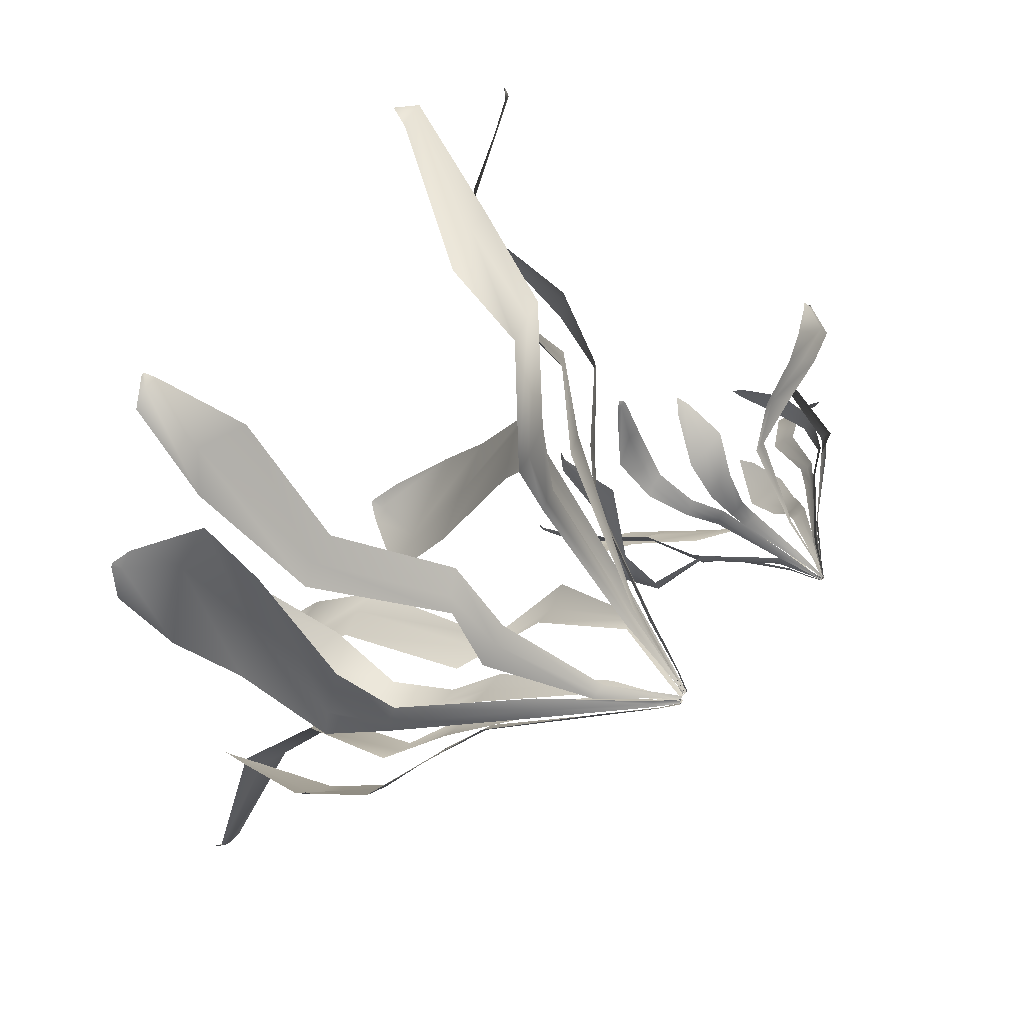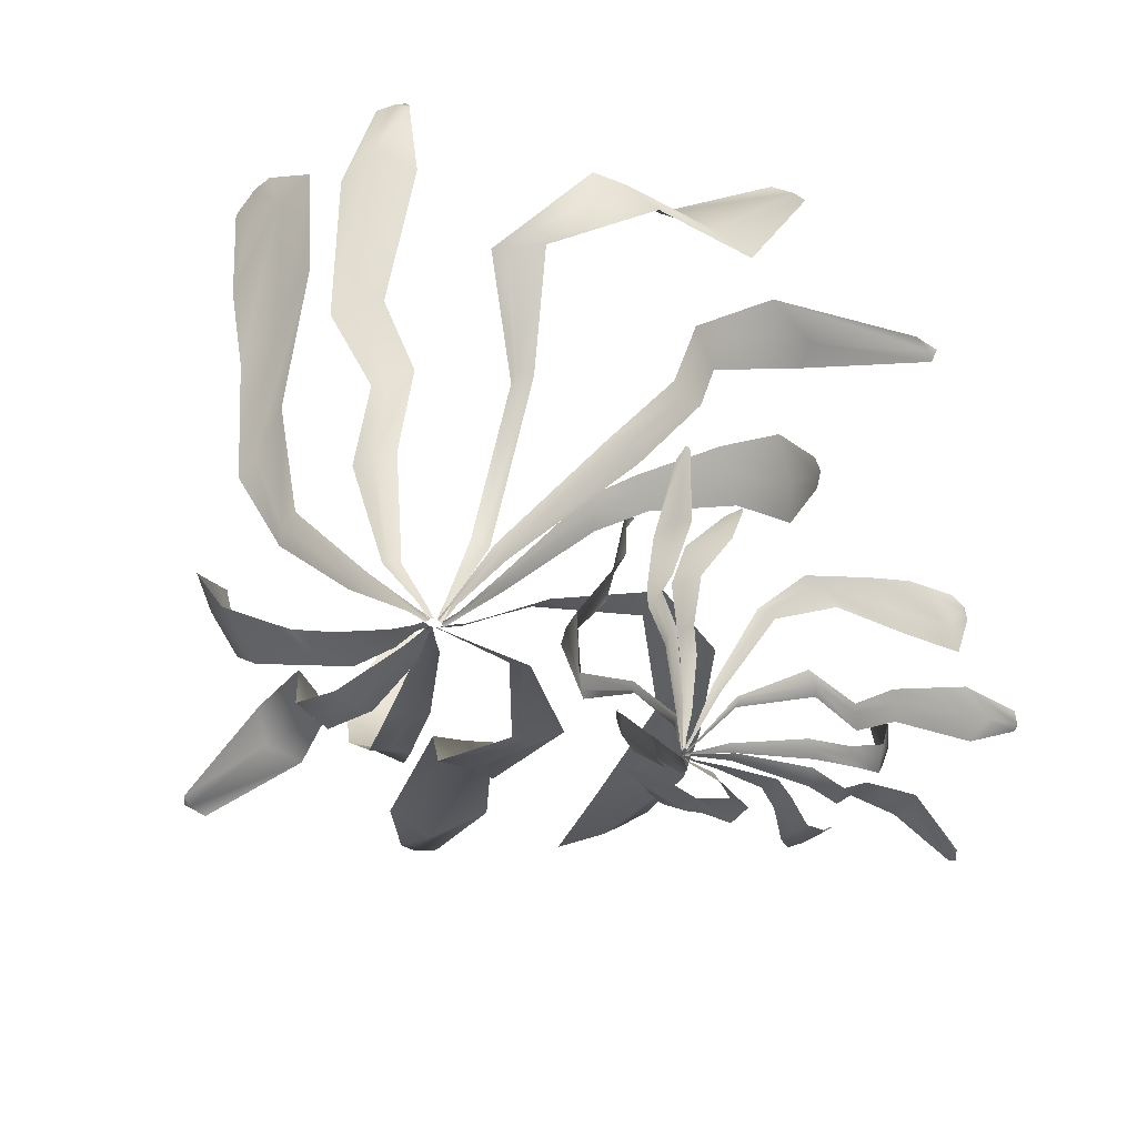
<metadata>
{"format":"obj","ext":"obj","renderer":"f3d","projection":"perspective","resolution":1024,"background":"white","views":[{"elev":69.0,"azim":-49.2,"up":"+Z"},{"elev":16.4,"azim":15.3,"up":"+Z"}]}
</metadata>
<code>
o Algae1
v -1.315 8.176 -8.75
v -2.932 5.14 -8.92
v -1.331 8.149 -8.532
v -2.938 5.134 -8.883
v -1.381 7.591 -8.836
v -1.624 7.056 -8.598
v -2.097 6.674 -8.568
v -2.381 6.424 -8.652
v -2.734 5.635 -8.838
v -2.869 5.271 -8.888
v -2.873 5.267 -8.851
v -2.735 5.633 -8.73
v -2.42 6.414 -8.432
v -2.172 6.66 -8.339
v -1.72 7.007 -8.21
v -1.453 7.514 -8.236
v -1.313 8.169 -8.661
v -2.944 5.136 -8.9
v -1.38 7.53 -8.548
v -1.697 7.004 -8.389
v -2.16 6.65 -8.45
v -2.384 6.417 -8.526
v -2.725 5.635 -8.772
v -2.878 5.268 -8.87
v -1.328 8.356 -8.695
v -1.323 8.353 -8.676
v -2.778 8.294 -11.38
v -2.963 5.15 -8.927
v -2.48 8.331 -11.22
v -2.93 5.152 -8.91
v -3.013 7.873 -11.37
v -2.68 7.638 -10.86
v -2.207 7.404 -10.11
v -2.249 7.157 -9.401
v -2.684 6.046 -9.043
v -2.887 5.327 -8.964
v -2.846 5.332 -8.946
v -2.553 6.042 -8.984
v -2.105 7.127 -9.214
v -1.847 7.528 -9.717
v -2.007 7.813 -10.41
v -2.164 8.055 -10.82
v -2.666 8.321 -11.34
v -2.952 5.149 -8.914
v -2.702 7.953 -11.27
v -2.363 7.735 -10.66
v -1.96 7.525 -9.831
v -2.139 7.165 -9.329
v -2.595 6.064 -9.02
v -2.869 5.329 -8.95
v -2.697 8.409 -11.32
v -2.669 8.411 -11.32
v -4.358 8.428 -11.72
v -2.992 5.14 -8.921
v -4.104 8.473 -11.75
v -2.957 5.142 -8.932
v -4.296 8.02 -11.29
v -3.828 7.602 -10.53
v -3.512 6.751 -10.37
v -2.923 6.459 -10.05
v -2.742 5.805 -9.328
v -2.939 5.295 -9.012
v -2.894 5.311 -9.029
v -2.619 5.837 -9.348
v -2.595 6.512 -10
v -3.122 6.692 -10.44
v -3.415 7.656 -10.55
v -3.619 8.156 -11.28
v -4.271 8.457 -11.76
v -2.976 5.14 -8.922
v -4.058 8.16 -11.52
v -3.619 7.67 -10.57
v -3.273 6.739 -10.41
v -2.769 6.465 -10.09
v -2.661 5.84 -9.369
v -2.913 5.304 -9.02
v -4.348 8.5 -11.73
v -4.33 8.506 -11.74
v -1.539 8.712 -6.925
v -2.939 5.137 -8.888
v -1.757 8.636 -6.832
v -2.971 5.126 -8.87
v -1.742 7.963 -7.197
v -2.167 7.156 -6.781
v -2.737 6.625 -6.936
v -2.778 6.492 -7.718
v -2.837 5.74 -8.598
v -2.925 5.274 -8.813
v -2.96 5.26 -8.795
v -2.941 5.693 -8.546
v -2.914 6.46 -7.768
v -3.059 6.543 -6.962
v -2.55 7.016 -6.545
v -2.31 7.741 -6.894
v -1.611 8.692 -6.876
v -2.962 5.131 -8.883
v -1.967 7.888 -7.018
v -2.348 7.083 -6.628
v -2.943 6.561 -6.956
v -2.878 6.46 -7.678
v -2.891 5.719 -8.552
v -2.947 5.266 -8.809
v -1.642 8.84 -6.967
v -1.653 8.834 -6.949
v -0.6608 8.709 -7.968
v -2.943 5.14 -8.896
v -0.7595 8.649 -7.791
v -2.963 5.132 -8.865
v -1.48 8.351 -7.983
v -1.929 7.725 -7.89
v -1.885 7.154 -7.993
v -2.185 6.758 -8.293
v -2.743 5.779 -8.68
v -2.903 5.288 -8.829
v -2.925 5.276 -8.797
v -2.811 5.739 -8.583
v -2.372 6.669 -8.143
v -2.032 7.045 -7.823
v -2.021 7.594 -7.583
v -1.639 8.173 -7.497
v -0.673 8.69 -7.891
v -2.96 5.136 -8.883
v -1.412 8.363 -7.813
v -1.991 7.678 -7.711
v -1.965 7.078 -7.906
v -2.255 6.722 -8.188
v -2.77 5.763 -8.612
v -2.92 5.281 -8.816
v -0.6402 8.763 -7.914
v -0.6337 8.758 -7.895
v -5.202 7.22 -9.452
v -3.045 5.113 -8.886
v -5.11 7.212 -9.662
v -3.027 5.111 -8.918
v -5.151 6.747 -9.227
v -4.832 6.39 -9.324
v -4.304 6.226 -9.381
v -3.963 6.098 -9.33
v -3.392 5.502 -9.082
v -3.142 5.21 -8.944
v -3.127 5.209 -8.979
v -3.36 5.51 -9.192
v -3.846 6.111 -9.548
v -4.151 6.25 -9.615
v -4.623 6.402 -9.693
v -4.881 6.73 -9.774
v -5.168 7.216 -9.536
v -3.027 5.116 -8.901
v -5.041 6.699 -9.469
v -4.7 6.381 -9.504
v -4.196 6.232 -9.503
v -3.916 6.098 -9.454
v -3.383 5.505 -9.153
v -3.128 5.211 -8.96
v -5.212 7.39 -9.536
v -5.209 7.385 -9.555
v -5.027 7.938 -6.8
v -3.013 5.126 -8.861
v -5.252 7.873 -7.05
v -3.038 5.116 -8.887
v -4.64 7.676 -6.727
v -4.554 7.393 -7.309
v -4.549 6.811 -8.095
v -4.361 6.517 -8.695
v -3.652 5.868 -8.855
v -3.155 5.254 -8.842
v -3.19 5.245 -8.872
v -3.759 5.823 -8.957
v -4.466 6.492 -8.92
v -4.817 6.706 -8.549
v -4.986 7.219 -7.928
v -5.17 7.573 -7.529
v -5.124 7.922 -6.875
v -3.02 5.123 -8.879
v -4.874 7.685 -6.936
v -4.741 7.351 -7.601
v -4.722 6.764 -8.417
v -4.451 6.497 -8.795
v -3.739 5.856 -8.909
v -3.168 5.25 -8.861
v -5.136 7.994 -6.88
v -5.159 7.986 -6.894
v -4.201 8.429 -6.361
v -2.992 5.135 -8.866
v -4.423 8.385 -6.388
v -3.027 5.123 -8.866
v -3.989 7.937 -6.708
v -4.012 7.296 -7.468
v -3.586 6.623 -7.756
v -3.574 6.232 -8.185
v -3.327 5.554 -8.684
v -3.076 5.24 -8.813
v -3.118 5.233 -8.814
v -3.442 5.542 -8.687
v -3.845 6.172 -8.274
v -3.813 6.456 -7.832
v -4.349 7.208 -7.559
v -4.496 7.869 -6.797
v -4.296 8.425 -6.346
v -3.007 5.13 -8.871
v -4.318 8.012 -6.593
v -4.214 7.274 -7.495
v -3.738 6.536 -7.821
v -3.704 6.181 -8.189
v -3.403 5.553 -8.672
v -3.096 5.235 -8.817
v -4.228 8.502 -6.356
v -4.247 8.501 -6.347
v -4.262 8.083 -10.01
v -3.028 5.114 -8.914
v -4.04 8.095 -10.07
v -2.991 5.116 -8.92
v -4.442 7.596 -10.28
v -4.248 7.076 -10.43
v -3.953 6.663 -10.31
v -3.713 6.387 -9.93
v -3.246 5.629 -9.228
v -3.067 5.232 -8.988
v -3.026 5.232 -8.993
v -3.12 5.625 -9.242
v -3.438 6.383 -9.91
v -3.669 6.651 -10.3
v -3.862 7.08 -10.54
v -3.874 7.631 -10.42
v -4.175 8.093 -10.03
v -3.004 5.118 -8.913
v -4.214 7.641 -10.37
v -4.056 7.09 -10.48
v -3.793 6.645 -10.3
v -3.578 6.389 -9.953
v -3.175 5.631 -9.253
v -3.044 5.233 -8.985
v -4.198 8.207 -9.957
v -4.182 8.207 -9.968
v -5.57 7.326 -11.05
v -3.029 5.118 -8.905
v -5.41 7.317 -11.17
v -2.998 5.119 -8.927
v -5.045 7.47 -10.38
v -4.626 7.173 -9.983
v -4.442 6.629 -10.02
v -4.066 6.36 -9.814
v -3.361 5.644 -9.231
v -3.096 5.238 -8.984
v -3.063 5.237 -9.007
v -3.257 5.639 -9.3
v -3.813 6.351 -9.921
v -4.207 6.59 -10.16
v -4.397 7.099 -10.25
v -4.709 7.387 -10.73
v -5.524 7.313 -11.12
v -3.007 5.121 -8.913
v -4.98 7.416 -10.64
v -4.499 7.158 -10.12
v -4.309 6.592 -10.1
v -3.955 6.357 -9.899
v -3.311 5.646 -9.289
v -3.075 5.238 -8.991
v -5.59 7.372 -11.11
v -5.588 7.365 -11.13
v -1.452 6.37 -8.46
v -1.476 5.02 -9.47
v -1.557 6.376 -8.483
v -1.493 5.021 -9.475
v -1.45 6.088 -8.534
v -1.585 5.87 -8.708
v -1.593 5.724 -8.968
v -1.549 5.617 -9.119
v -1.493 5.249 -9.34
v -1.486 5.081 -9.431
v -1.504 5.082 -9.436
v -1.545 5.258 -9.347
v -1.652 5.634 -9.152
v -1.697 5.741 -9.019
v -1.767 5.886 -8.782
v -1.737 6.107 -8.612
v -1.495 6.374 -8.465
v -1.484 5.021 -9.477
v -1.592 6.083 -8.556
v -1.683 5.868 -8.76
v -1.646 5.726 -9.007
v -1.61 5.625 -9.129
v -1.525 5.254 -9.34
v -1.494 5.082 -9.437
v -1.464 6.461 -8.455
v -1.474 6.461 -8.454
v -0.07525 6.303 -8.985
v -1.469 5.027 -9.483
v -0.1725 6.314 -8.849
v -1.48 5.026 -9.469
v -0.09692 6.12 -9.133
v -0.3829 6.028 -9.024
v -0.7945 5.948 -8.864
v -1.147 5.893 -8.948
v -1.368 5.424 -9.27
v -1.444 5.102 -9.43
v -1.456 5.104 -9.411
v -1.406 5.419 -9.211
v -1.249 5.885 -8.894
v -0.9984 6.015 -8.706
v -0.6331 6.103 -8.716
v -0.4073 6.194 -8.746
v -0.1017 6.312 -8.932
v -1.476 5.026 -9.479
v -0.1621 6.145 -8.984
v -0.496 6.069 -8.877
v -0.9359 6.012 -8.753
v -1.189 5.895 -8.9
v -1.384 5.428 -9.227
v -1.452 5.103 -9.422
v -0.1004 6.357 -8.941
v -0.105 6.356 -8.927
v 0.215 6.448 -9.709
v -1.471 5.024 -9.499
v 0.2117 6.45 -9.582
v -1.468 5.022 -9.481
v -0.02596 6.286 -9.739
v -0.4548 6.119 -9.597
v -0.6167 5.705 -9.525
v -0.8377 5.552 -9.287
v -1.245 5.289 -9.299
v -1.42 5.087 -9.455
v -1.414 5.09 -9.431
v -1.243 5.294 -9.237
v -0.8812 5.558 -9.129
v -0.6211 5.644 -9.339
v -0.4706 6.114 -9.394
v -0.07042 6.305 -9.405
v 0.2302 6.453 -9.662
v -1.471 5.023 -9.491
v 0.07765 6.316 -9.599
v -0.4476 6.134 -9.489
v -0.6196 5.679 -9.41
v -0.8318 5.541 -9.211
v -1.229 5.297 -9.255
v -1.417 5.088 -9.441
v 0.2228 6.482 -9.698
v 0.2284 6.482 -9.688
v -2.267 6.797 -8.638
v -1.491 5.022 -9.475
v -2.301 6.784 -8.754
v -1.498 5.021 -9.493
v -2.178 6.431 -8.779
v -2.405 6.111 -9.074
v -2.328 5.884 -9.38
v -1.961 5.757 -9.361
v -1.592 5.327 -9.396
v -1.518 5.093 -9.462
v -1.524 5.09 -9.481
v -1.612 5.317 -9.453
v -1.929 5.747 -9.426
v -2.297 5.866 -9.539
v -2.499 6.091 -9.283
v -2.297 6.39 -9.088
v -2.287 6.796 -8.677
v -1.492 5.021 -9.487
v -2.252 6.426 -8.904
v -2.47 6.102 -9.176
v -2.307 5.866 -9.483
v -1.975 5.752 -9.414
v -1.611 5.325 -9.426
v -1.518 5.091 -9.474
v -2.23 6.861 -8.674
v -2.238 6.861 -8.681
v -1.836 6.645 -8.152
v -1.486 5.023 -9.476
v -1.917 6.638 -8.216
v -1.5 5.023 -9.489
v -1.793 6.53 -8.572
v -1.851 6.271 -8.844
v -1.848 5.987 -8.863
v -1.711 5.793 -9.02
v -1.557 5.332 -9.342
v -1.51 5.096 -9.449
v -1.525 5.095 -9.463
v -1.601 5.326 -9.384
v -1.775 5.777 -9.126
v -1.926 5.96 -8.953
v -2 6.241 -8.918
v -2.027 6.498 -8.693
v -1.873 6.643 -8.165
v -1.492 5.023 -9.486
v -1.879 6.545 -8.55
v -1.935 6.268 -8.889
v -1.889 5.964 -8.913
v -1.759 5.79 -9.063
v -1.589 5.332 -9.361
v -1.516 5.095 -9.459
v -1.859 6.674 -8.141
v -1.869 6.672 -8.14
v -0.895 6.125 -10.35
v -1.485 5.018 -9.528
v -0.8024 6.097 -10.3
v -1.472 5.013 -9.518
v -1.042 5.915 -10.38
v -1.046 5.714 -10.25
v -1.071 5.595 -10.01
v -1.131 5.514 -9.86
v -1.337 5.211 -9.65
v -1.443 5.066 -9.563
v -1.427 5.062 -9.554
v -1.286 5.203 -9.627
v -1.034 5.493 -9.789
v -0.969 5.575 -9.919
v -0.8849 5.674 -10.13
v -0.8021 5.841 -10.22
v -0.8582 6.113 -10.33
v -1.479 5.017 -9.518
v -0.9379 5.864 -10.32
v -0.9706 5.686 -10.18
v -1.02 5.579 -9.949
v -1.075 5.5 -9.829
v -1.303 5.206 -9.641
v -1.437 5.064 -9.555
v -0.8415 6.199 -10.34
v -0.833 6.196 -10.34
v -2.122 6.682 -10.38
v -1.499 5.024 -9.514
v -1.99 6.645 -10.47
v -1.485 5.019 -9.524
v -2.206 6.536 -10.22
v -1.955 6.346 -10.16
v -1.623 6 -10.16
v -1.373 5.796 -10.06
v -1.398 5.423 -9.759
v -1.488 5.097 -9.572
v -1.471 5.092 -9.588
v -1.345 5.4 -9.808
v -1.259 5.772 -10.09
v -1.394 5.93 -10.27
v -1.64 6.24 -10.35
v -1.79 6.456 -10.43
v -2.08 6.675 -10.42
v -1.49 5.022 -9.516
v -2.088 6.539 -10.32
v -1.805 6.314 -10.24
v -1.46 5.963 -10.23
v -1.319 5.784 -10.09
v -1.367 5.419 -9.798
v -1.478 5.094 -9.578
v -2.071 6.709 -10.42
v -2.063 6.706 -10.43
v -2.357 6.896 -9.97
v -1.497 5.026 -9.502
v -2.331 6.888 -10.08
v -1.495 5.023 -9.52
v -2.244 6.617 -9.887
v -1.927 6.248 -9.902
v -1.872 5.873 -9.735
v -1.697 5.649 -9.734
v -1.528 5.266 -9.64
v -1.508 5.087 -9.537
v -1.505 5.087 -9.558
v -1.519 5.267 -9.696
v -1.638 5.631 -9.863
v -1.831 5.802 -9.852
v -1.865 6.222 -10.07
v -2.168 6.612 -10.13
v -2.357 6.902 -10.02
v -1.494 5.025 -9.51
v -2.269 6.686 -10.05
v -1.901 6.249 -9.999
v -1.836 5.836 -9.811
v -1.689 5.633 -9.8
v -1.528 5.271 -9.677
v -1.505 5.086 -9.547
v -2.352 6.933 -9.977
v -2.355 6.935 -9.987
v -0.6362 6.424 -9.799
v -1.473 5.015 -9.518
v -0.6217 6.408 -9.687
v -1.473 5.013 -9.5
v -0.5303 6.181 -9.908
v -0.5098 5.906 -9.847
v -0.6199 5.699 -9.747
v -0.8413 5.583 -9.679
v -1.268 5.249 -9.561
v -1.426 5.068 -9.523
v -1.427 5.065 -9.503
v -1.271 5.237 -9.5
v -0.8718 5.564 -9.549
v -0.6463 5.674 -9.612
v -0.4847 5.872 -9.655
v -0.4997 6.145 -9.624
v -0.6331 6.421 -9.755
v -1.475 5.015 -9.507
v -0.4983 6.178 -9.788
v -0.4996 5.895 -9.751
v -0.6408 5.68 -9.673
v -0.8403 5.572 -9.612
v -1.261 5.243 -9.525
v -1.429 5.067 -9.512
v -0.6558 6.482 -9.761
v -0.6517 6.48 -9.752
v -0.0981 6.065 -10.42
v -1.477 5.018 -9.519
v -0.04922 6.039 -10.34
v -1.469 5.014 -9.503
v -0.443 6.154 -10.2
v -0.6883 6.017 -10.05
v -0.7258 5.742 -10
v -0.8721 5.605 -9.857
v -1.257 5.264 -9.614
v -1.425 5.073 -9.536
v -1.417 5.068 -9.519
v -1.233 5.249 -9.561
v -0.8407 5.574 -9.73
v -0.677 5.694 -9.884
v -0.585 5.943 -9.928
v -0.3079 6.061 -10.02
v -0.06877 6.05 -10.4
v -1.475 5.017 -9.508
v -0.3287 6.101 -10.16
v -0.6324 5.989 -9.98
v -0.702 5.709 -9.937
v -0.8399 5.588 -9.799
v -1.233 5.256 -9.587
v -1.423 5.071 -9.525
v -0.06387 6.083 -10.42
v -0.05521 6.078 -10.42
f 24 18 4 11
f 17 19 16 3
f 19 20 15 16
f 20 21 14 15
f 21 22 13 14
f 22 23 12 13
f 23 24 11 12
f 9 10 24 23
f 8 9 23 22
f 7 8 22 21
f 6 7 21 20
f 5 6 20 19
f 1 5 19 17
f 10 2 18 24
f 17 3 26 25
f 1 17 25
f 50 44 30 37
f 43 45 42 29
f 45 46 41 42
f 46 47 40 41
f 47 48 39 40
f 48 49 38 39
f 49 50 37 38
f 35 36 50 49
f 34 35 49 48
f 33 34 48 47
f 32 33 47 46
f 31 32 46 45
f 27 31 45 43
f 36 28 44 50
f 43 29 52 51
f 27 43 51
f 76 70 56 63
f 69 71 68 55
f 71 72 67 68
f 72 73 66 67
f 73 74 65 66
f 74 75 64 65
f 75 76 63 64
f 61 62 76 75
f 60 61 75 74
f 59 60 74 73
f 58 59 73 72
f 57 58 72 71
f 53 57 71 69
f 62 54 70 76
f 69 55 78 77
f 53 69 77
f 102 96 82 89
f 95 97 94 81
f 97 98 93 94
f 98 99 92 93
f 99 100 91 92
f 100 101 90 91
f 101 102 89 90
f 87 88 102 101
f 86 87 101 100
f 85 86 100 99
f 84 85 99 98
f 83 84 98 97
f 79 83 97 95
f 88 80 96 102
f 95 81 104 103
f 79 95 103
f 128 122 108 115
f 121 123 120 107
f 123 124 119 120
f 124 125 118 119
f 125 126 117 118
f 126 127 116 117
f 127 128 115 116
f 113 114 128 127
f 112 113 127 126
f 111 112 126 125
f 110 111 125 124
f 109 110 124 123
f 105 109 123 121
f 114 106 122 128
f 121 107 130 129
f 105 121 129
f 154 148 134 141
f 147 149 146 133
f 149 150 145 146
f 150 151 144 145
f 151 152 143 144
f 152 153 142 143
f 153 154 141 142
f 139 140 154 153
f 138 139 153 152
f 137 138 152 151
f 136 137 151 150
f 135 136 150 149
f 131 135 149 147
f 140 132 148 154
f 147 133 156 155
f 131 147 155
f 180 174 160 167
f 173 175 172 159
f 175 176 171 172
f 176 177 170 171
f 177 178 169 170
f 178 179 168 169
f 179 180 167 168
f 165 166 180 179
f 164 165 179 178
f 163 164 178 177
f 162 163 177 176
f 161 162 176 175
f 157 161 175 173
f 166 158 174 180
f 173 159 182 181
f 157 173 181
f 206 200 186 193
f 199 201 198 185
f 201 202 197 198
f 202 203 196 197
f 203 204 195 196
f 204 205 194 195
f 205 206 193 194
f 191 192 206 205
f 190 191 205 204
f 189 190 204 203
f 188 189 203 202
f 187 188 202 201
f 183 187 201 199
f 192 184 200 206
f 199 185 208 207
f 183 199 207
f 232 226 212 219
f 225 227 224 211
f 227 228 223 224
f 228 229 222 223
f 229 230 221 222
f 230 231 220 221
f 231 232 219 220
f 217 218 232 231
f 216 217 231 230
f 215 216 230 229
f 214 215 229 228
f 213 214 228 227
f 209 213 227 225
f 218 210 226 232
f 225 211 234 233
f 209 225 233
f 258 252 238 245
f 251 253 250 237
f 253 254 249 250
f 254 255 248 249
f 255 256 247 248
f 256 257 246 247
f 257 258 245 246
f 243 244 258 257
f 242 243 257 256
f 241 242 256 255
f 240 241 255 254
f 239 240 254 253
f 235 239 253 251
f 244 236 252 258
f 251 237 260 259
f 235 251 259
f 284 278 264 271
f 277 279 276 263
f 279 280 275 276
f 280 281 274 275
f 281 282 273 274
f 282 283 272 273
f 283 284 271 272
f 269 270 284 283
f 268 269 283 282
f 267 268 282 281
f 266 267 281 280
f 265 266 280 279
f 261 265 279 277
f 270 262 278 284
f 277 263 286 285
f 261 277 285
f 310 304 290 297
f 303 305 302 289
f 305 306 301 302
f 306 307 300 301
f 307 308 299 300
f 308 309 298 299
f 309 310 297 298
f 295 296 310 309
f 294 295 309 308
f 293 294 308 307
f 292 293 307 306
f 291 292 306 305
f 287 291 305 303
f 296 288 304 310
f 303 289 312 311
f 287 303 311
f 336 330 316 323
f 329 331 328 315
f 331 332 327 328
f 332 333 326 327
f 333 334 325 326
f 334 335 324 325
f 335 336 323 324
f 321 322 336 335
f 320 321 335 334
f 319 320 334 333
f 318 319 333 332
f 317 318 332 331
f 313 317 331 329
f 322 314 330 336
f 329 315 338 337
f 313 329 337
f 362 356 342 349
f 355 357 354 341
f 357 358 353 354
f 358 359 352 353
f 359 360 351 352
f 360 361 350 351
f 361 362 349 350
f 347 348 362 361
f 346 347 361 360
f 345 346 360 359
f 344 345 359 358
f 343 344 358 357
f 339 343 357 355
f 348 340 356 362
f 355 341 364 363
f 339 355 363
f 388 382 368 375
f 381 383 380 367
f 383 384 379 380
f 384 385 378 379
f 385 386 377 378
f 386 387 376 377
f 387 388 375 376
f 373 374 388 387
f 372 373 387 386
f 371 372 386 385
f 370 371 385 384
f 369 370 384 383
f 365 369 383 381
f 374 366 382 388
f 381 367 390 389
f 365 381 389
f 414 408 394 401
f 407 409 406 393
f 409 410 405 406
f 410 411 404 405
f 411 412 403 404
f 412 413 402 403
f 413 414 401 402
f 399 400 414 413
f 398 399 413 412
f 397 398 412 411
f 396 397 411 410
f 395 396 410 409
f 391 395 409 407
f 400 392 408 414
f 407 393 416 415
f 391 407 415
f 440 434 420 427
f 433 435 432 419
f 435 436 431 432
f 436 437 430 431
f 437 438 429 430
f 438 439 428 429
f 439 440 427 428
f 425 426 440 439
f 424 425 439 438
f 423 424 438 437
f 422 423 437 436
f 421 422 436 435
f 417 421 435 433
f 426 418 434 440
f 433 419 442 441
f 417 433 441
f 466 460 446 453
f 459 461 458 445
f 461 462 457 458
f 462 463 456 457
f 463 464 455 456
f 464 465 454 455
f 465 466 453 454
f 451 452 466 465
f 450 451 465 464
f 449 450 464 463
f 448 449 463 462
f 447 448 462 461
f 443 447 461 459
f 452 444 460 466
f 459 445 468 467
f 443 459 467
f 492 486 472 479
f 485 487 484 471
f 487 488 483 484
f 488 489 482 483
f 489 490 481 482
f 490 491 480 481
f 491 492 479 480
f 477 478 492 491
f 476 477 491 490
f 475 476 490 489
f 474 475 489 488
f 473 474 488 487
f 469 473 487 485
f 478 470 486 492
f 485 471 494 493
f 469 485 493
f 518 512 498 505
f 511 513 510 497
f 513 514 509 510
f 514 515 508 509
f 515 516 507 508
f 516 517 506 507
f 517 518 505 506
f 503 504 518 517
f 502 503 517 516
f 501 502 516 515
f 500 501 515 514
f 499 500 514 513
f 495 499 513 511
f 504 496 512 518
f 511 497 520 519
f 495 511 519

</code>
